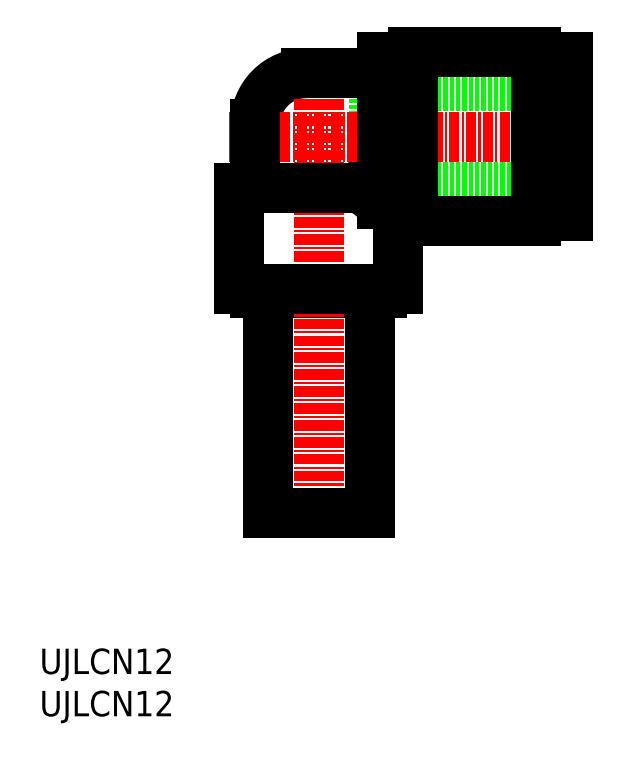
<metadata>
{"format":"dxf","ext":"dxf","renderer":"ezdxf+matplotlib","layout":"modelspace","background":"white","min_lineweight":24,"dpi":150}
</metadata>
<code>
0
SECTION
2
ENTITIES
0
INSERT
8
0
2
*U5
10
0
20
0
30
0
0
INSERT
8
0
2
*U6
10
0
20
0
30
0
0
LINE
8
0
10
39.55
20
62.61
30
0
11
62.55
21
62.61
31
0
0
LINE
8
0
10
39.55
20
74.61
30
0
11
62.55
21
74.61
31
0
0
LINE
8
0
10
39.55
20
74.61
30
0
11
39.55
21
62.61
31
0
0
ARC
8
0
10
31.55
20
70.11
30
0
40
6
50
90
51
180
0
LINE
8
0
10
40.55
20
50.61
30
0
11
40.55
21
50.11
31
0
0
LINE
8
0
10
25.55
20
50.11
30
0
11
40.55
21
50.11
31
0
0
LINE
8
0
10
37.99
20
62.51
30
0
11
42.45
21
59.21
31
0
0
LINE
8
CENTER
10
33.05
20
79.06
30
0
11
33.05
21
22.06
31
0
0
LINE
8
CENTER
10
22.44
20
68.61
30
0
11
64.88
21
68.61
31
0
0
LINE
8
0
10
42.45
20
59.21
30
0
11
44.25
21
59.21
31
0
0
LINE
8
0
10
44.25
20
58.61
30
0
11
58.75
21
58.61
31
0
0
LINE
8
0
10
62.55
20
77.99
30
0
11
62.55
21
59.24
31
0
0
LINE
8
0
10
61.45
20
77.99
30
0
11
61.45
21
59.24
31
0
0
LINE
8
0
10
60.45
20
77.61
30
0
11
60.45
21
59.61
31
0
0
LINE
8
0
10
58.75
20
59.61
30
0
11
60.45
21
59.61
31
0
0
LINE
8
0
10
60.45
20
62.06
30
0
11
61.45
21
62.06
31
0
0
LINE
8
0
10
61.45
20
59.24
30
0
11
62.55
21
59.24
31
0
0
LINE
8
0
10
61.45
20
77.99
30
0
11
62.55
21
77.99
31
0
0
LINE
8
0
10
60.45
20
75.16
30
0
11
61.45
21
75.16
31
0
0
LINE
8
0
10
58.75
20
77.61
30
0
11
60.45
21
77.61
31
0
0
LINE
8
0
10
58.75
20
78.61
30
0
11
58.75
21
58.61
31
0
0
LINE
8
0
10
44.25
20
78.61
30
0
11
58.75
21
78.61
31
0
0
LINE
8
0
10
44.25
20
78.61
30
0
11
44.25
21
58.61
31
0
0
LINE
8
0
10
40.55
20
78.01
30
0
11
44.25
21
78.01
31
0
0
LINE
8
0
10
40.55
20
78.01
30
0
11
40.55
21
60.62
31
0
0
LINE
8
0
10
25.55
20
50.61
30
0
11
25.55
21
50.11
31
0
0
LINE
8
0
10
27.05
20
50.11
30
0
11
27.05
21
24.11
31
0
0
LINE
8
0
10
39.05
20
50.11
30
0
11
39.05
21
24.11
31
0
0
LINE
8
0
10
23.65
20
50.61
30
0
11
42.45
21
50.61
31
0
0
LINE
8
0
10
27.05
20
24.11
30
0
11
39.05
21
24.11
31
0
0
LINE
8
0
10
42.45
20
59.21
30
0
11
42.45
21
50.61
31
0
0
LINE
8
0
10
23.65
20
62.51
30
0
11
23.65
21
50.61
31
0
0
LINE
8
0
10
23.65
20
62.51
30
0
11
37.99
21
62.51
31
0
0
LINE
8
0
10
25.55
20
70.11
30
0
11
25.55
21
62.51
31
0
0
LINE
8
0
10
31.55
20
76.11
30
0
11
40.55
21
76.11
31
0
0
ENDSEC
0
EOF

</code>
